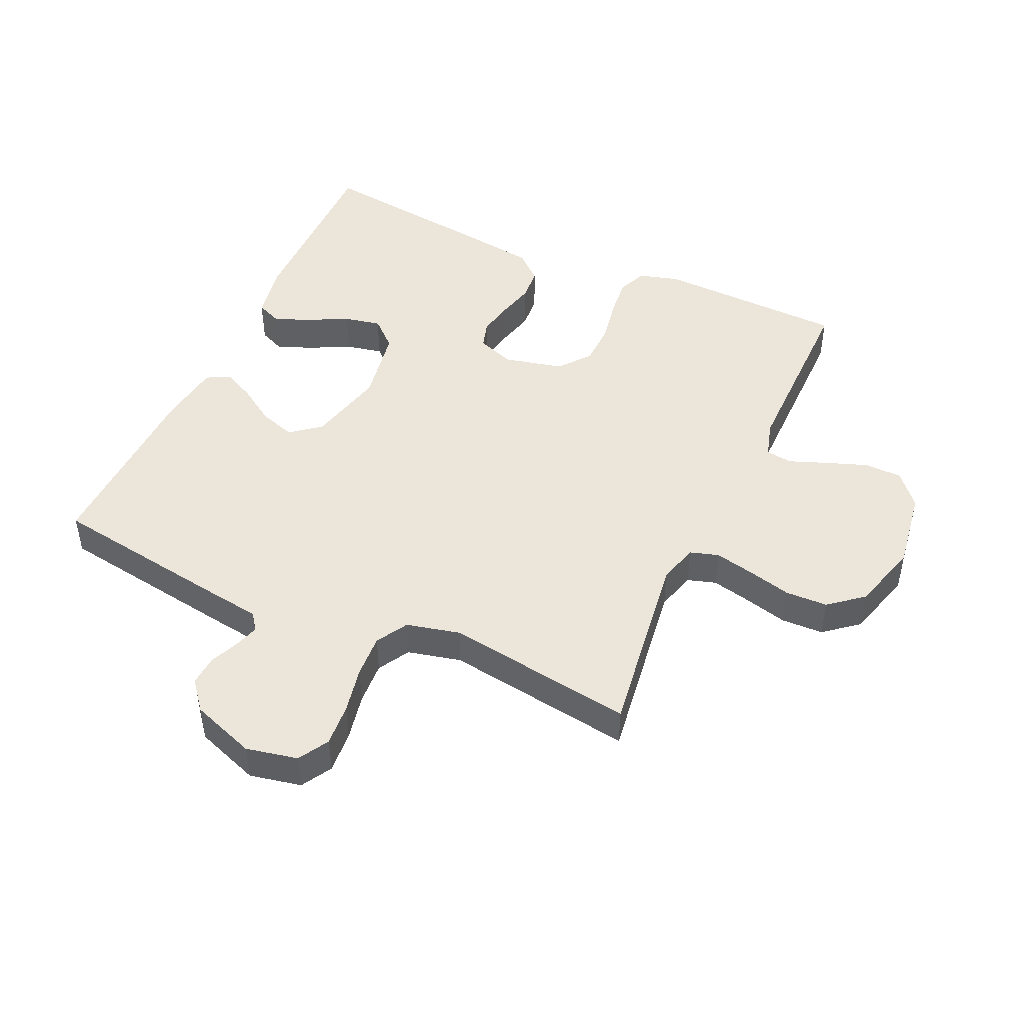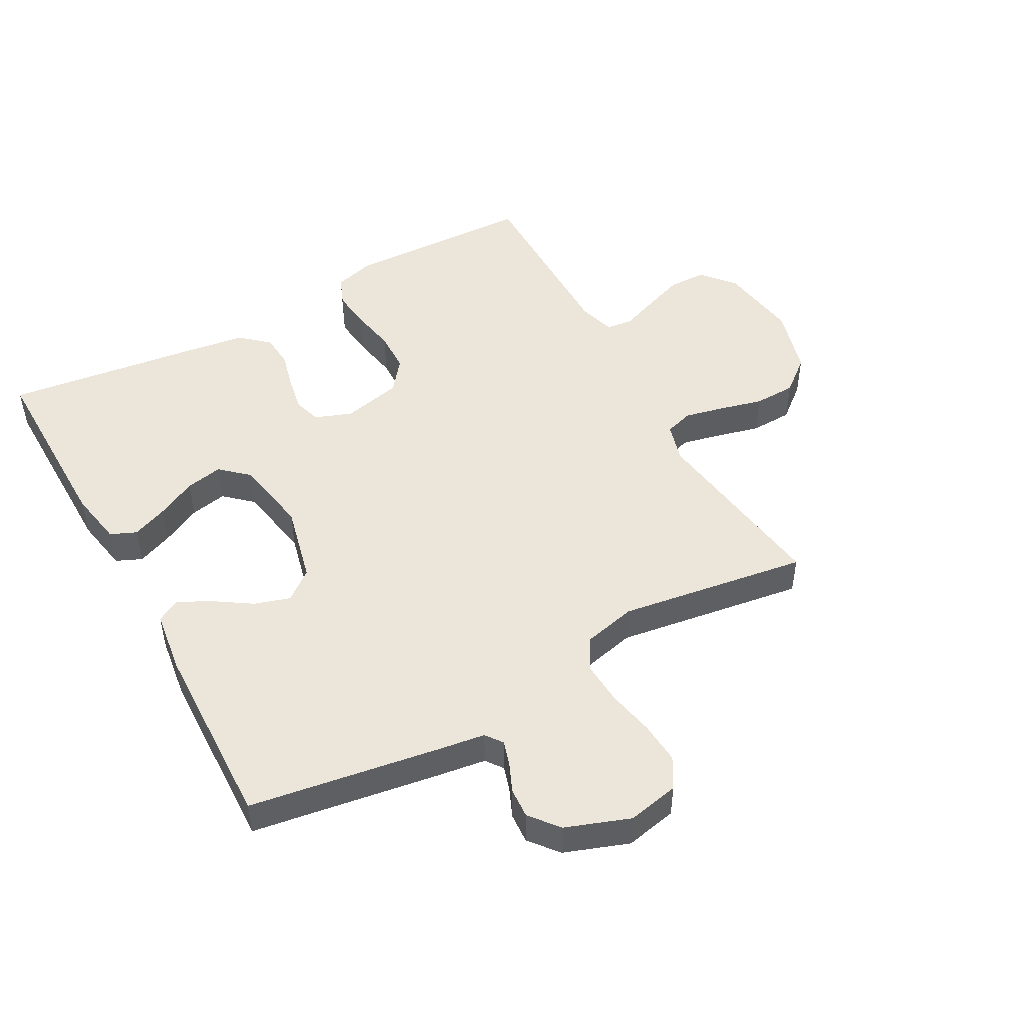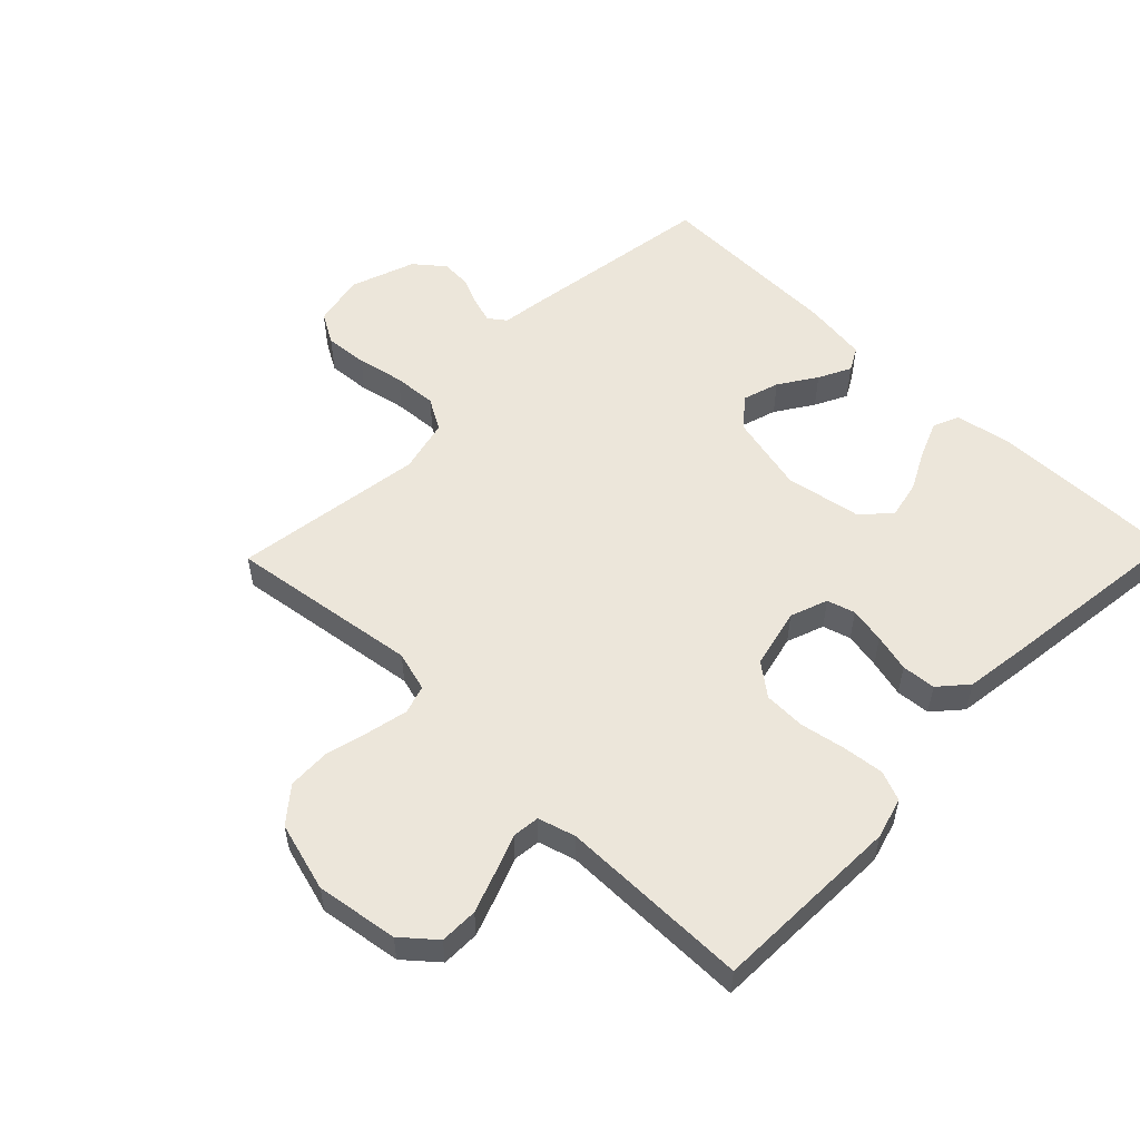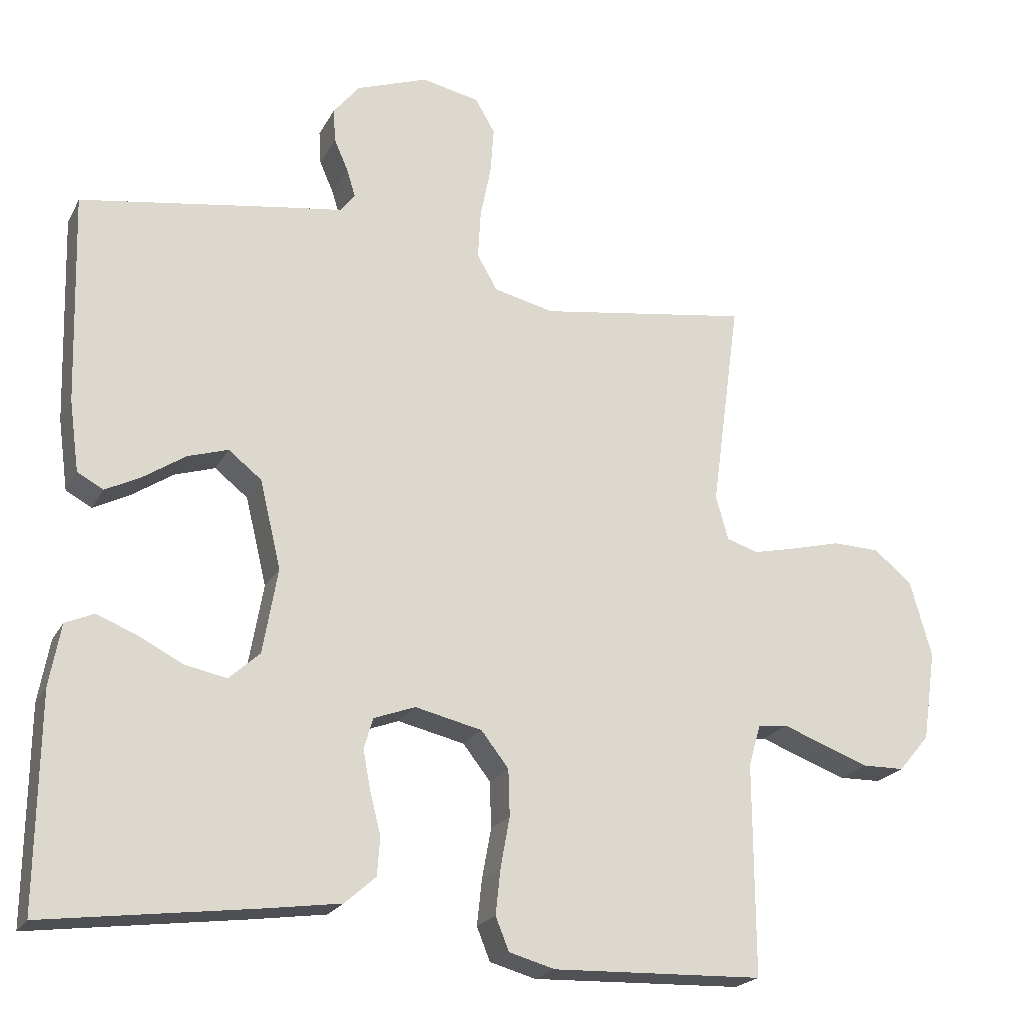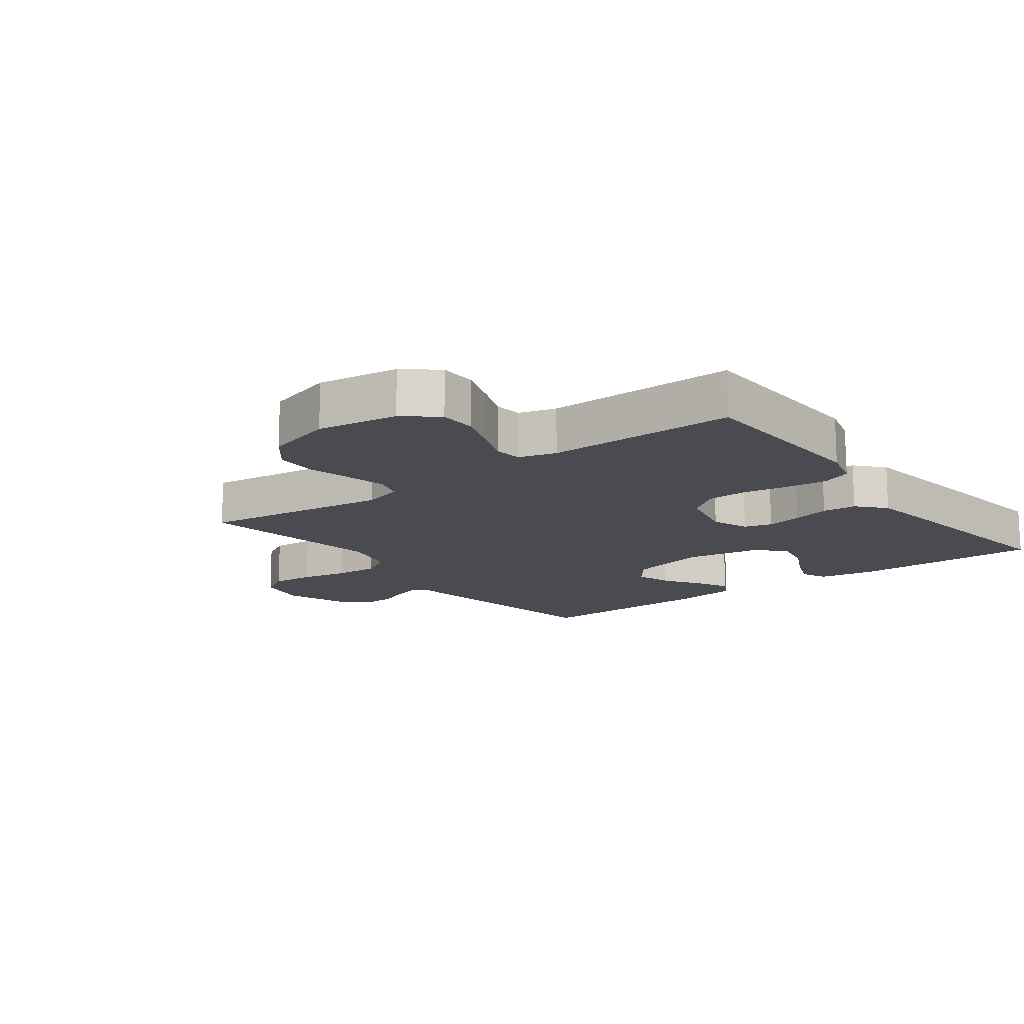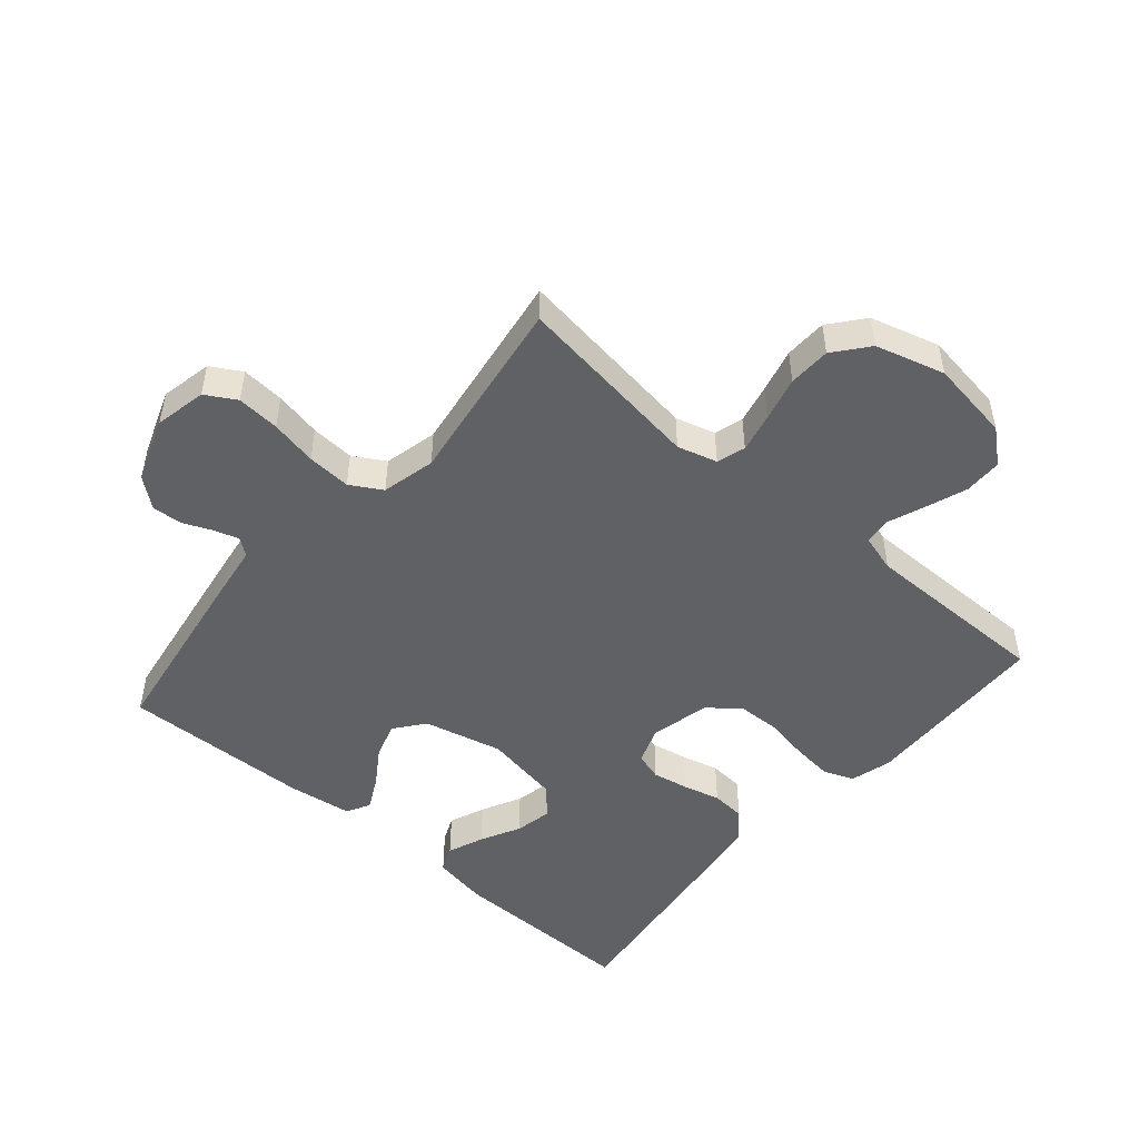
<metadata>
{"format":"obj","ext":"obj","renderer":"f3d","projection":"perspective","resolution":1024,"background":"white","views":[{"elev":46.7,"azim":24.4,"up":"+Y"},{"elev":48.5,"azim":-28.9,"up":"+Y"},{"elev":54.4,"azim":134.0,"up":"+Y"},{"elev":-21.5,"azim":-21.4,"up":"+Z"},{"elev":-14.6,"azim":127.1,"up":"+Y"},{"elev":-49.3,"azim":49.3,"up":"+Y"}]}
</metadata>
<code>
v 0.5 0.07 -0.5
v 0.2 0.07 -0.51
v 0.135 0.07 -0.492
v 0.116 0.07 -0.445
v 0.123 0.07 -0.38
v 0.136 0.07 -0.309
v 0.134 0.07 -0.243
v 0.095 0.07 -0.193
v 0 0.07 -0.171
v -0.059 0.07 -0.193
v -0.072 0.07 -0.237
v -0.061 0.07 -0.294
v -0.046 0.07 -0.353
v -0.05 0.07 -0.407
v -0.094 0.07 -0.446
v -0.2 0.07 -0.461
v -0.5 0.07 -0.5
v -0.497 0.07 -0.2
v -0.481 0.07 -0.112
v -0.44 0.07 -0.094
v -0.383 0.07 -0.117
v -0.32 0.07 -0.149
v -0.261 0.07 -0.161
v -0.217 0.07 -0.121
v -0.196 0.07 0
v -0.226 0.07 0.125
v -0.273 0.07 0.162
v -0.33 0.07 0.144
v -0.389 0.07 0.105
v -0.44 0.07 0.079
v -0.477 0.07 0.099
v -0.491 0.07 0.2
v -0.5 0.07 0.5
v -0.2 0.07 0.547
v -0.124 0.07 0.558
v -0.104 0.07 0.585
v -0.116 0.07 0.624
v -0.136 0.07 0.67
v -0.139 0.07 0.718
v -0.102 0.07 0.764
v 0 0.07 0.801
v 0.082 0.07 0.784
v 0.11 0.07 0.736
v 0.105 0.07 0.668
v 0.09 0.07 0.594
v 0.086 0.07 0.525
v 0.115 0.07 0.475
v 0.2 0.07 0.455
v 0.5 0.07 0.5
v 0.459 0.07 0.2
v 0.477 0.07 0.137
v 0.522 0.07 0.123
v 0.584 0.07 0.137
v 0.654 0.07 0.155
v 0.721 0.07 0.153
v 0.775 0.07 0.109
v 0.806 0.07 0
v 0.787 0.07 -0.129
v 0.743 0.07 -0.181
v 0.683 0.07 -0.182
v 0.619 0.07 -0.159
v 0.559 0.07 -0.136
v 0.516 0.07 -0.141
v 0.499 0.07 -0.2
v 0.5 0 -0.5
v 0.2 0 -0.51
v 0.135 0 -0.492
v 0.116 0 -0.445
v 0.123 0 -0.38
v 0.136 0 -0.309
v 0.134 0 -0.243
v 0.095 0 -0.193
v 0 0 -0.171
v -0.059 0 -0.193
v -0.072 0 -0.237
v -0.061 0 -0.294
v -0.046 0 -0.353
v -0.05 0 -0.407
v -0.094 0 -0.446
v -0.2 0 -0.461
v -0.5 0 -0.5
v -0.497 0 -0.2
v -0.481 0 -0.112
v -0.44 0 -0.094
v -0.383 0 -0.117
v -0.32 0 -0.149
v -0.261 0 -0.161
v -0.217 0 -0.121
v -0.196 0 0
v -0.226 0 0.125
v -0.273 0 0.162
v -0.33 0 0.144
v -0.389 0 0.105
v -0.44 0 0.079
v -0.477 0 0.099
v -0.491 0 0.2
v -0.5 0 0.5
v -0.2 0 0.547
v -0.124 0 0.558
v -0.104 0 0.585
v -0.116 0 0.624
v -0.136 0 0.67
v -0.139 0 0.718
v -0.102 0 0.764
v 0 0 0.801
v 0.082 0 0.784
v 0.11 0 0.736
v 0.105 0 0.668
v 0.09 0 0.594
v 0.086 0 0.525
v 0.115 0 0.475
v 0.2 0 0.455
v 0.5 0 0.5
v 0.459 0 0.2
v 0.477 0 0.137
v 0.522 0 0.123
v 0.584 0 0.137
v 0.654 0 0.155
v 0.721 0 0.153
v 0.775 0 0.109
v 0.806 0 0
v 0.787 0 -0.129
v 0.743 0 -0.181
v 0.683 0 -0.182
v 0.619 0 -0.159
v 0.559 0 -0.136
v 0.516 0 -0.141
v 0.499 0 -0.2
f 59 60 61 62
f 57 58 59 62
f 57 62 63
f 56 57 63
f 53 54 55 56
f 52 53 56 63
f 51 52 63 64
f 48 49 50
f 47 48 50 51
f 42 43 44 45
f 42 45 46
f 41 42 46
f 40 41 46
f 37 38 39 40
f 36 37 40 46
f 35 36 46 47
f 28 29 30 31
f 27 28 31 32
f 19 20 21 22
f 17 18 19 22
f 17 22 23
f 16 17 23 24
f 12 13 14 15
f 11 12 15 16
f 10 11 16 24
f 3 4 5 6
f 1 2 3 6
f 1 6 7
f 64 1 7 8
f 27 32 33 34
f 26 27 34 35
f 25 26 35 47
f 9 10 24 25
f 25 47 51 64
f 8 9 25 64
f 126 125 124 123
f 126 123 122 121
f 127 126 121
f 127 121 120
f 120 119 118 117
f 127 120 117 116
f 128 127 116 115
f 114 113 112
f 115 114 112 111
f 109 108 107 106
f 110 109 106
f 110 106 105
f 110 105 104
f 104 103 102 101
f 110 104 101 100
f 111 110 100 99
f 95 94 93 92
f 96 95 92 91
f 86 85 84 83
f 86 83 82 81
f 87 86 81
f 88 87 81 80
f 79 78 77 76
f 80 79 76 75
f 88 80 75 74
f 70 69 68 67
f 70 67 66 65
f 71 70 65
f 72 71 65 128
f 98 97 96 91
f 99 98 91 90
f 111 99 90 89
f 89 88 74 73
f 128 115 111 89
f 128 89 73 72
f 1 65 66 2
f 2 66 67 3
f 3 67 68 4
f 4 68 69 5
f 5 69 70 6
f 6 70 71 7
f 7 71 72 8
f 8 72 73 9
f 9 73 74 10
f 10 74 75 11
f 11 75 76 12
f 12 76 77 13
f 13 77 78 14
f 14 78 79 15
f 15 79 80 16
f 16 80 81 17
f 17 81 82 18
f 18 82 83 19
f 19 83 84 20
f 20 84 85 21
f 21 85 86 22
f 22 86 87 23
f 23 87 88 24
f 24 88 89 25
f 25 89 90 26
f 26 90 91 27
f 27 91 92 28
f 28 92 93 29
f 29 93 94 30
f 30 94 95 31
f 31 95 96 32
f 32 96 97 33
f 33 97 98 34
f 34 98 99 35
f 35 99 100 36
f 36 100 101 37
f 37 101 102 38
f 38 102 103 39
f 39 103 104 40
f 40 104 105 41
f 41 105 106 42
f 42 106 107 43
f 43 107 108 44
f 44 108 109 45
f 45 109 110 46
f 46 110 111 47
f 47 111 112 48
f 48 112 113 49
f 49 113 114 50
f 50 114 115 51
f 51 115 116 52
f 52 116 117 53
f 53 117 118 54
f 54 118 119 55
f 55 119 120 56
f 56 120 121 57
f 57 121 122 58
f 58 122 123 59
f 59 123 124 60
f 60 124 125 61
f 61 125 126 62
f 62 126 127 63
f 63 127 128 64
f 64 128 65 1

</code>
